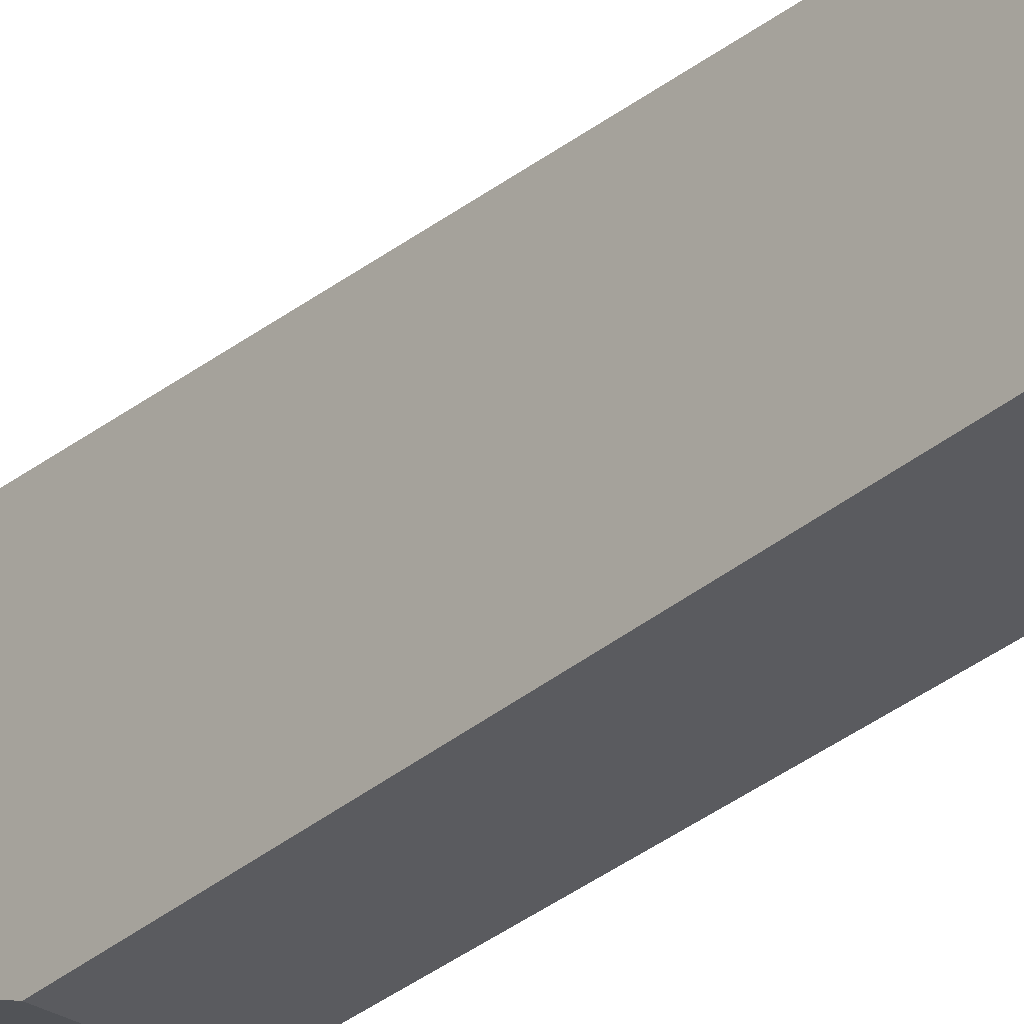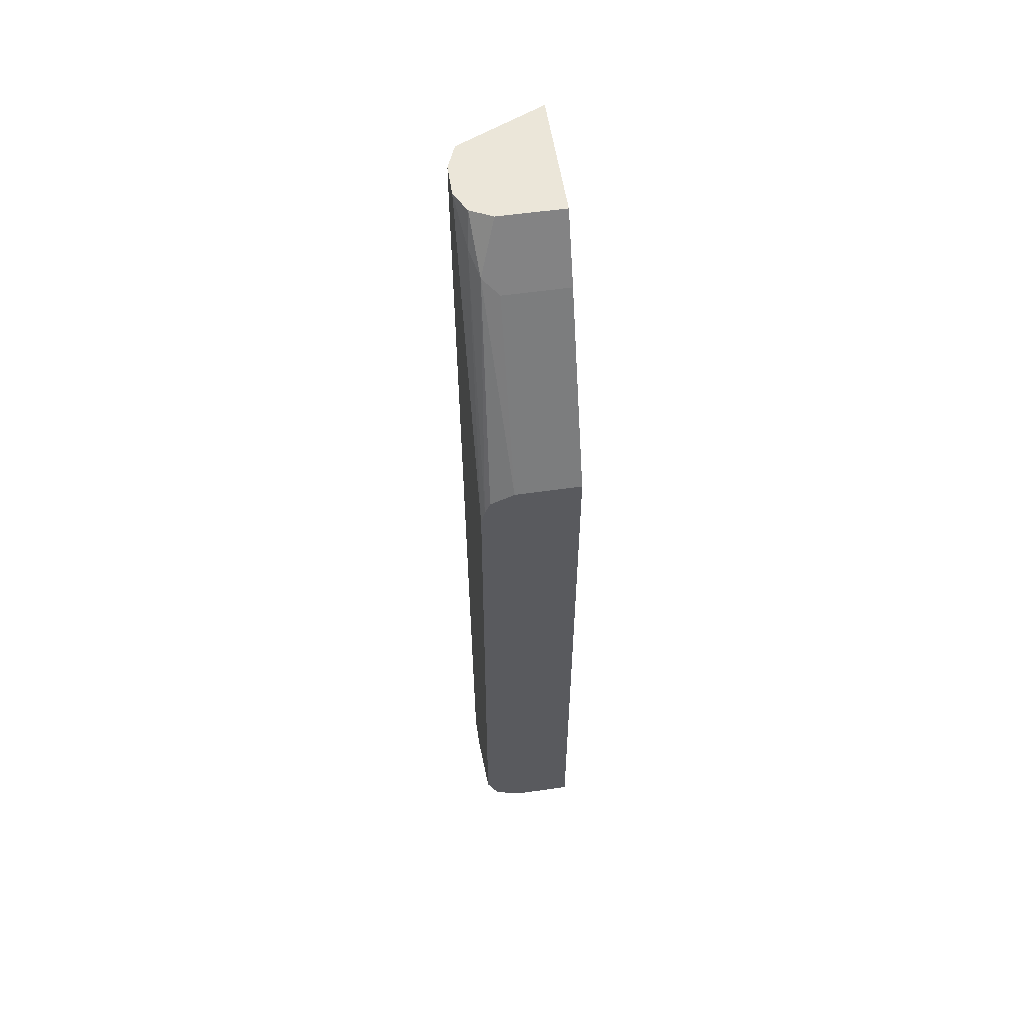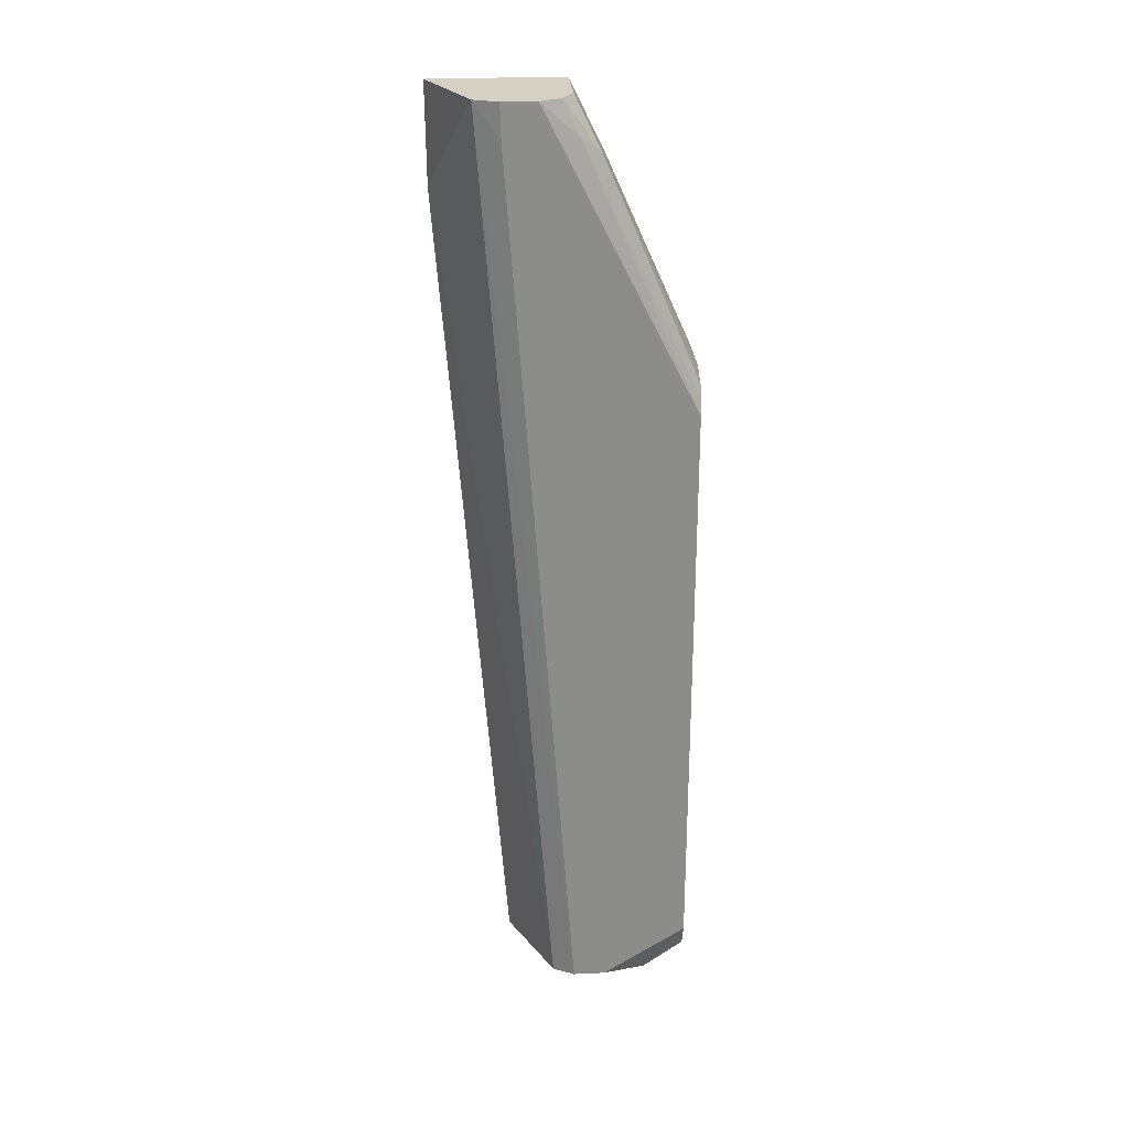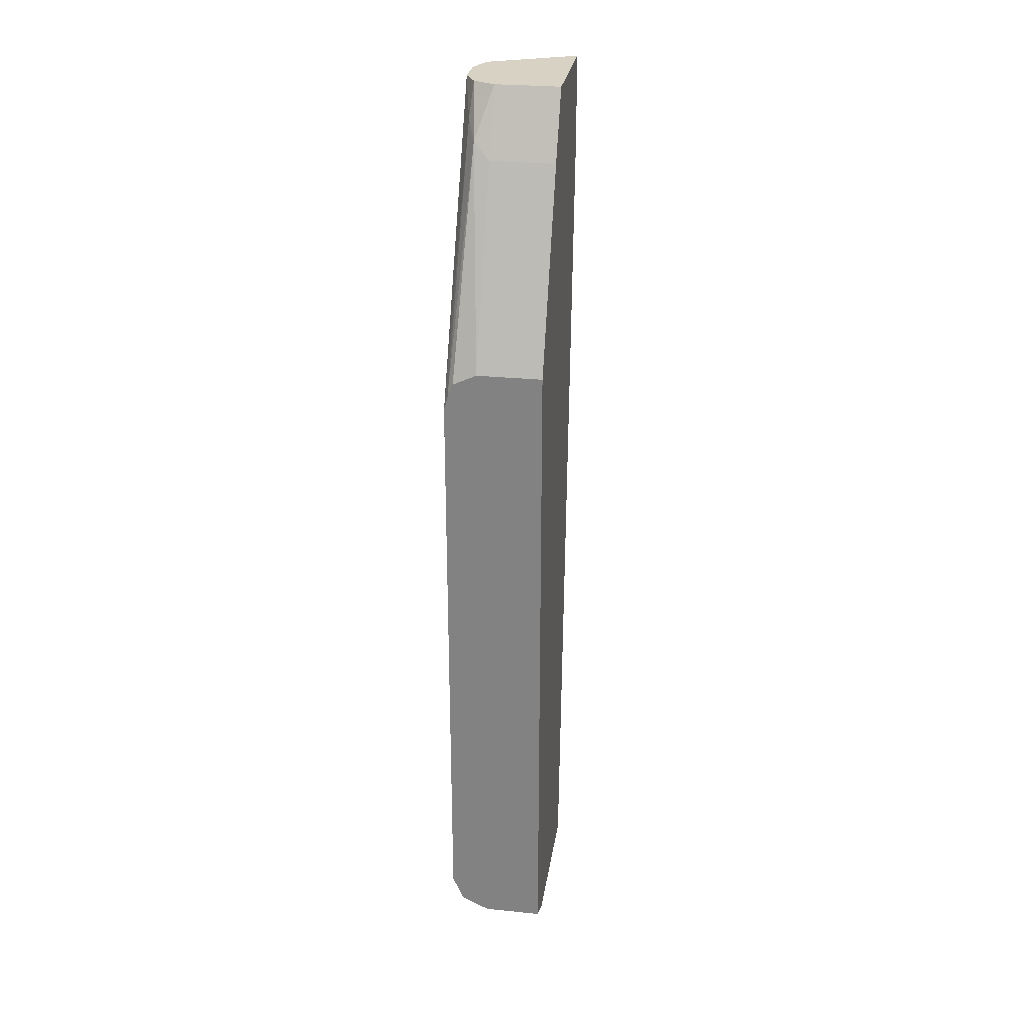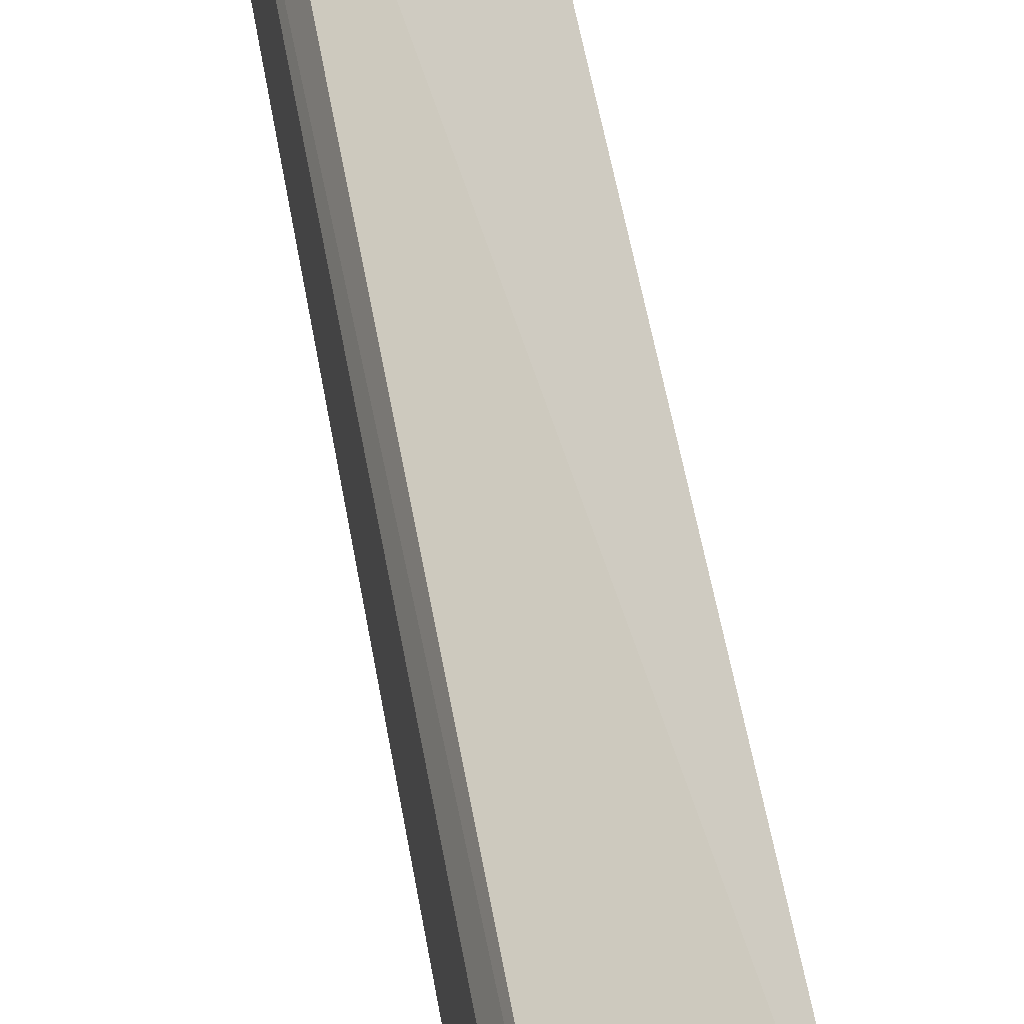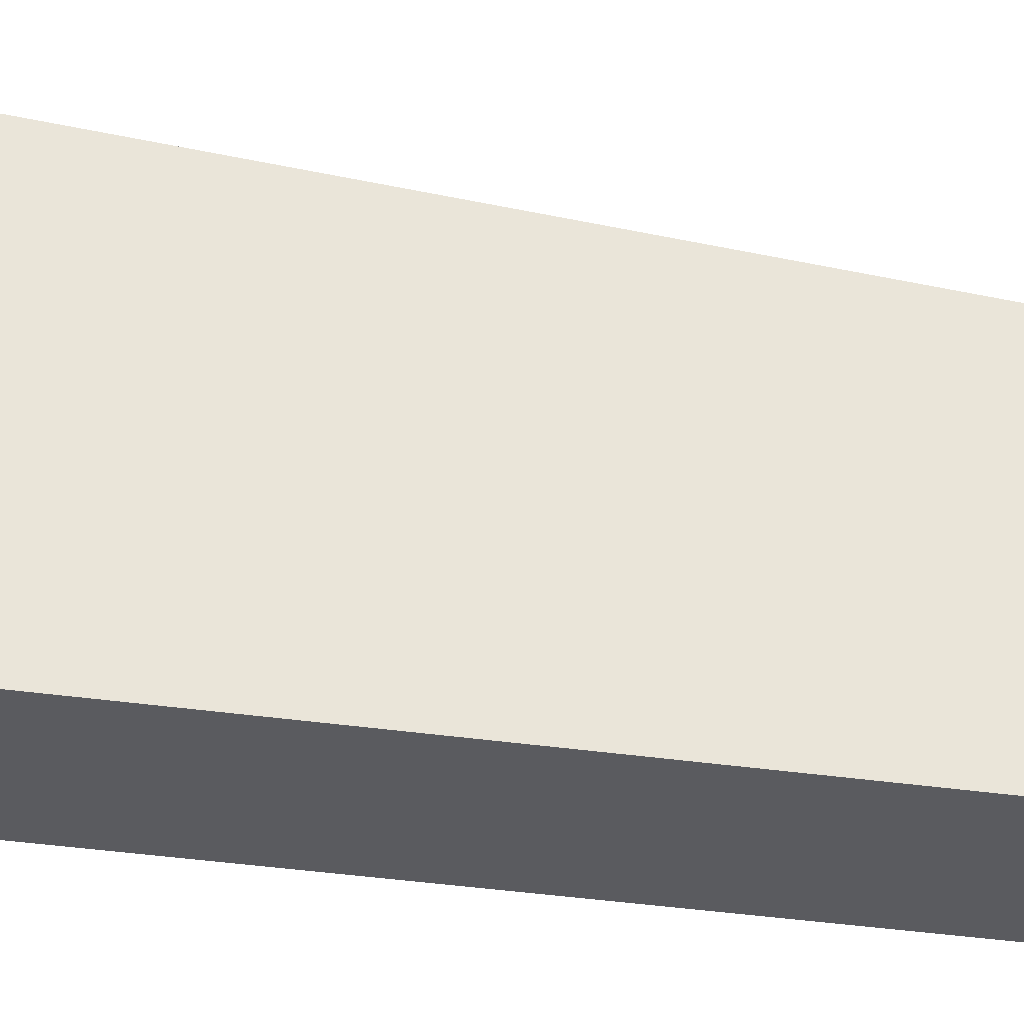
<metadata>
{"format":"obj","ext":"obj","renderer":"f3d","projection":"perspective","resolution":1024,"background":"white","views":[{"elev":-33.3,"azim":-40.5,"up":"+Z"},{"elev":55.8,"azim":171.4,"up":"+Y"},{"elev":26.2,"azim":85.9,"up":"+Y"},{"elev":27.7,"azim":-171.3,"up":"+Y"},{"elev":59.6,"azim":170.0,"up":"+Z"},{"elev":-33.4,"azim":-101.5,"up":"+Z"}]}
</metadata>
<code>
v 2.55e-06 0.01549 0.009463
v 0.002313 0.01549 0.008392
v 2.55e-06 0.01549 0.006016
v 2.55e-06 0.01289 0.009442
v 0.002578 0.01461 0.007734
v 0.002572 0.01549 0.007759
v 0.002291 -0.009163 0.006589
v 0.002578 -0.009163 0.006016
v 0.001719 0.01549 0.006016
v 2.55e-06 0.01375 0.005156
v 2.55e-06 -0.009163 0.007731
v 0.002006 -0.009163 0.006731
v 0.002578 0.01549 0.007734
v 0.002578 -0.009163 0.005156
v 0.001733 0.01549 0.006023
v 0.002148 0.01418 0.005371
v 0.001719 0.01375 0.005156
v 2.55e-06 0.008769 0.002929
v 2.55e-06 -0.009163 0.003722
v 0.002578 0.01549 0.006874
v 0.002328 -0.009163 0.00401
v 0.002363 -0.009023 0.003868
v 0.002578 -0.007732 0.002929
v 0.002291 0.01549 0.006302
v 0.002363 0.01461 0.005909
v 0.002478 0.008134 0.002929
v 0.002336 0.008482 0.002929
v 0.001719 0.008769 0.002929
v 2.55e-06 -0.008768 0.002929
v 0.002003 -0.009163 0.003722
v 2.55e-06 -0.009023 0.00344
v 0.002299 0.01549 0.006316
v 0.002578 0.007734 0.002929
v 0.002277 -0.008422 0.002929
v 0.001543 -0.008768 0.002929
v 0.001432 -0.008879 0.003151
v 0.001938 -0.008591 0.002929
f 1 2 6
f 1 6 13
f 1 13 20
f 1 20 32
f 1 32 24
f 1 24 15
f 1 15 9
f 1 9 3
f 1 3 10
f 1 10 18
f 1 18 29
f 1 29 31
f 1 31 19
f 1 19 11
f 1 11 4
f 1 4 2
f 2 5 6
f 2 4 7
f 2 7 8
f 2 8 5
f 3 9 17
f 3 17 10
f 4 11 12
f 4 12 7
f 5 13 6
f 5 8 14
f 5 14 23
f 5 23 33
f 5 33 20
f 5 20 13
f 7 12 11
f 7 11 19
f 7 19 30
f 7 30 21
f 7 21 14
f 7 14 8
f 9 15 16
f 9 16 17
f 10 17 28
f 10 28 18
f 14 21 22
f 14 22 23
f 15 24 16
f 16 24 25
f 16 25 26
f 16 26 27
f 16 27 28
f 16 28 17
f 18 28 27
f 18 27 26
f 18 26 33
f 18 33 23
f 18 23 34
f 18 34 37
f 18 37 35
f 18 35 29
f 19 31 30
f 20 25 32
f 20 33 25
f 21 30 34
f 21 34 22
f 22 34 23
f 24 32 25
f 25 33 26
f 29 35 31
f 30 31 36
f 30 36 35
f 30 35 37
f 30 37 34
f 31 35 36

</code>
